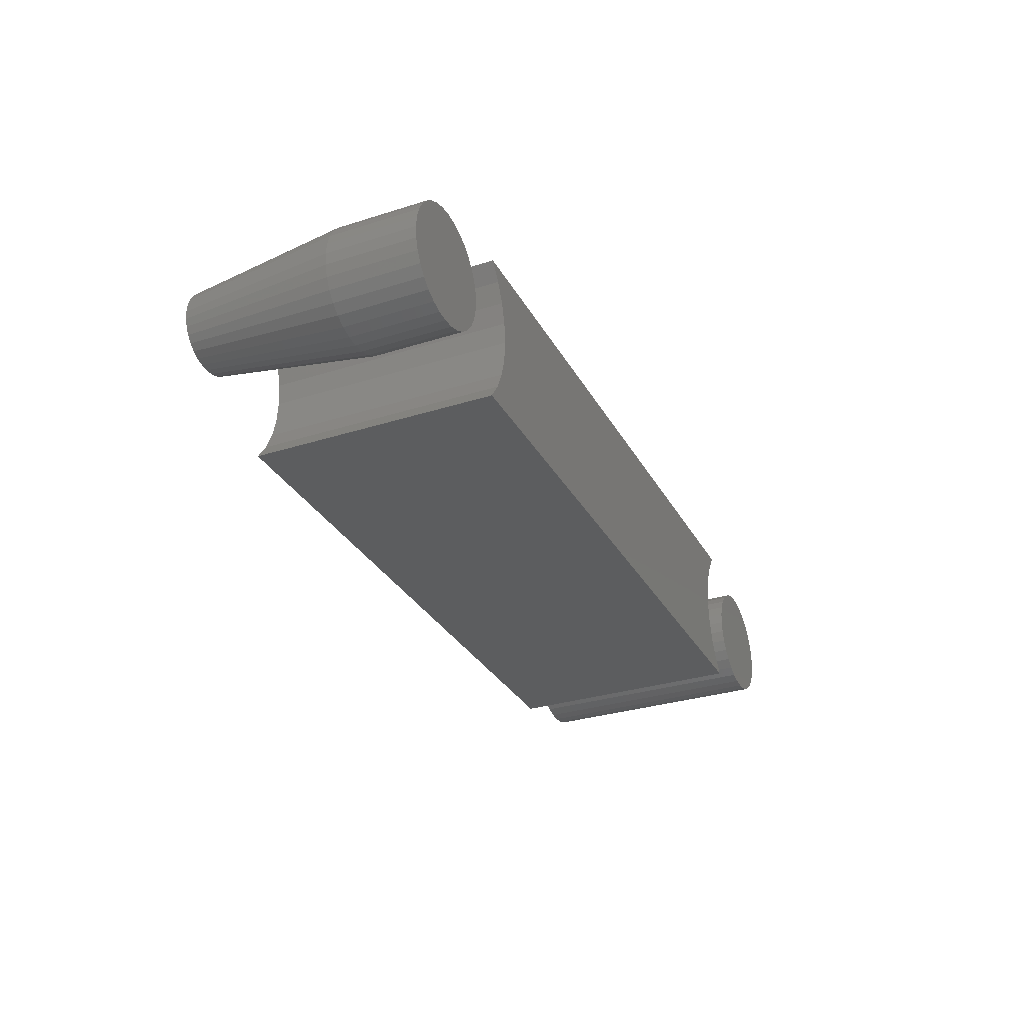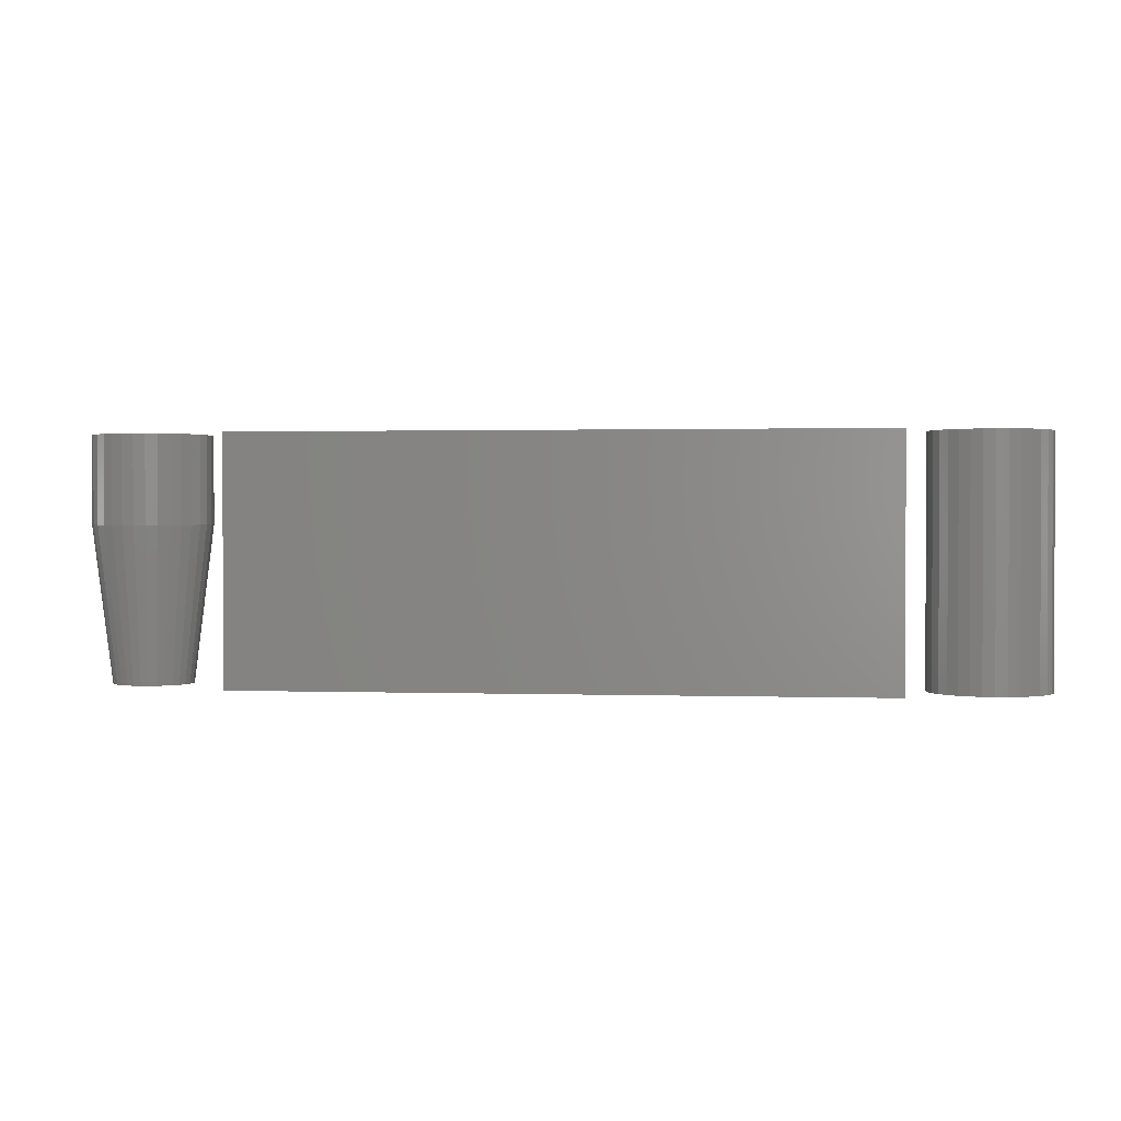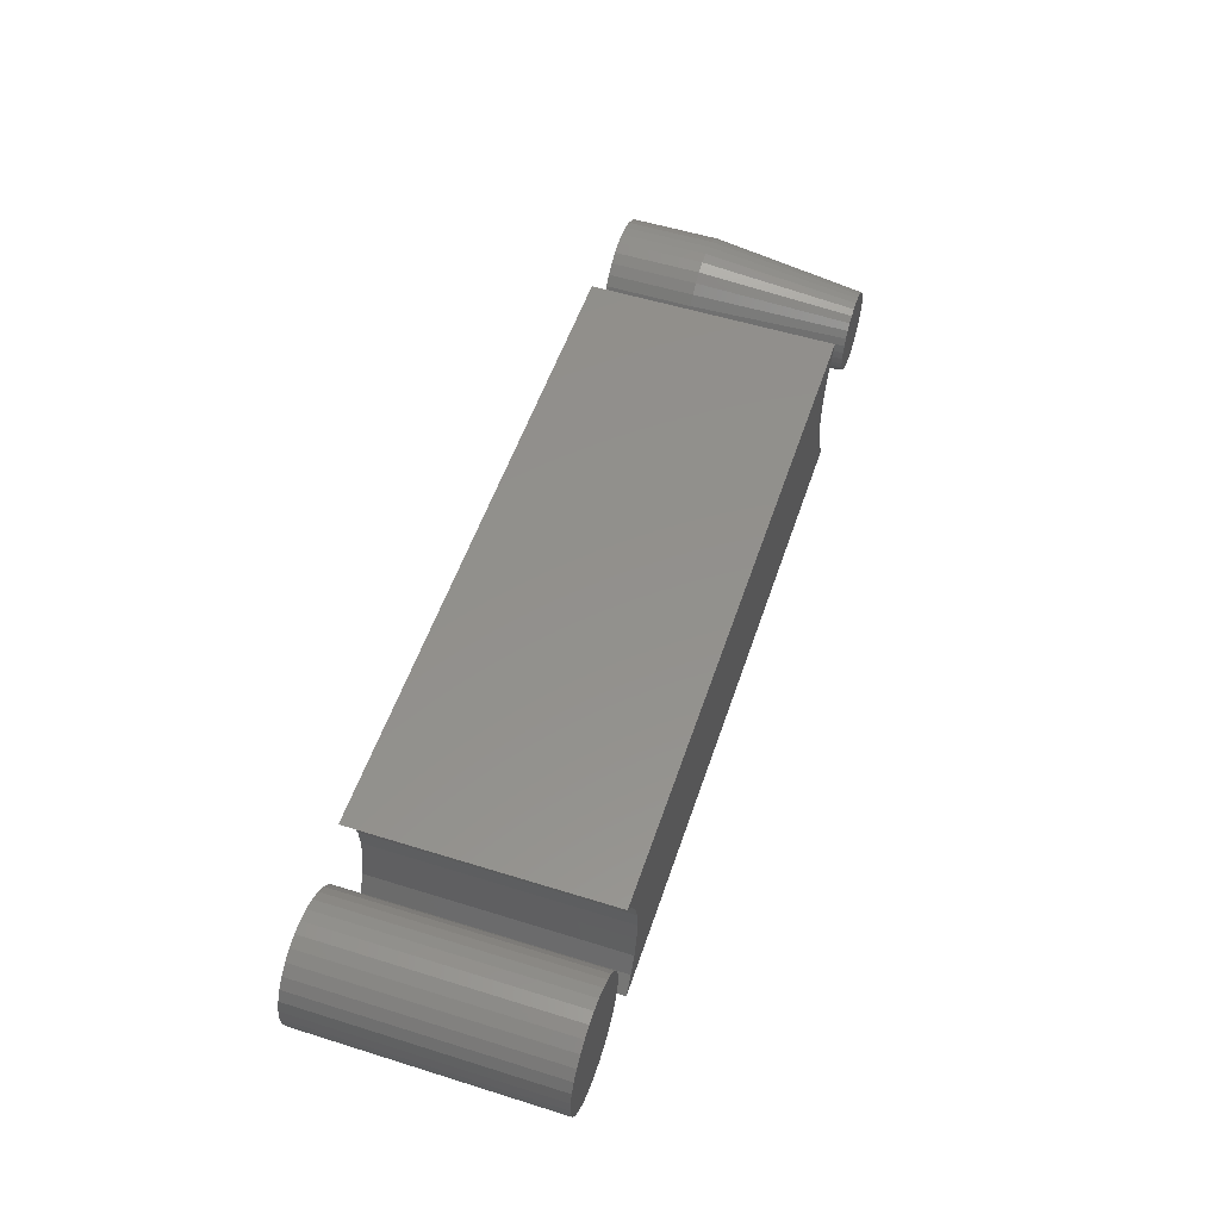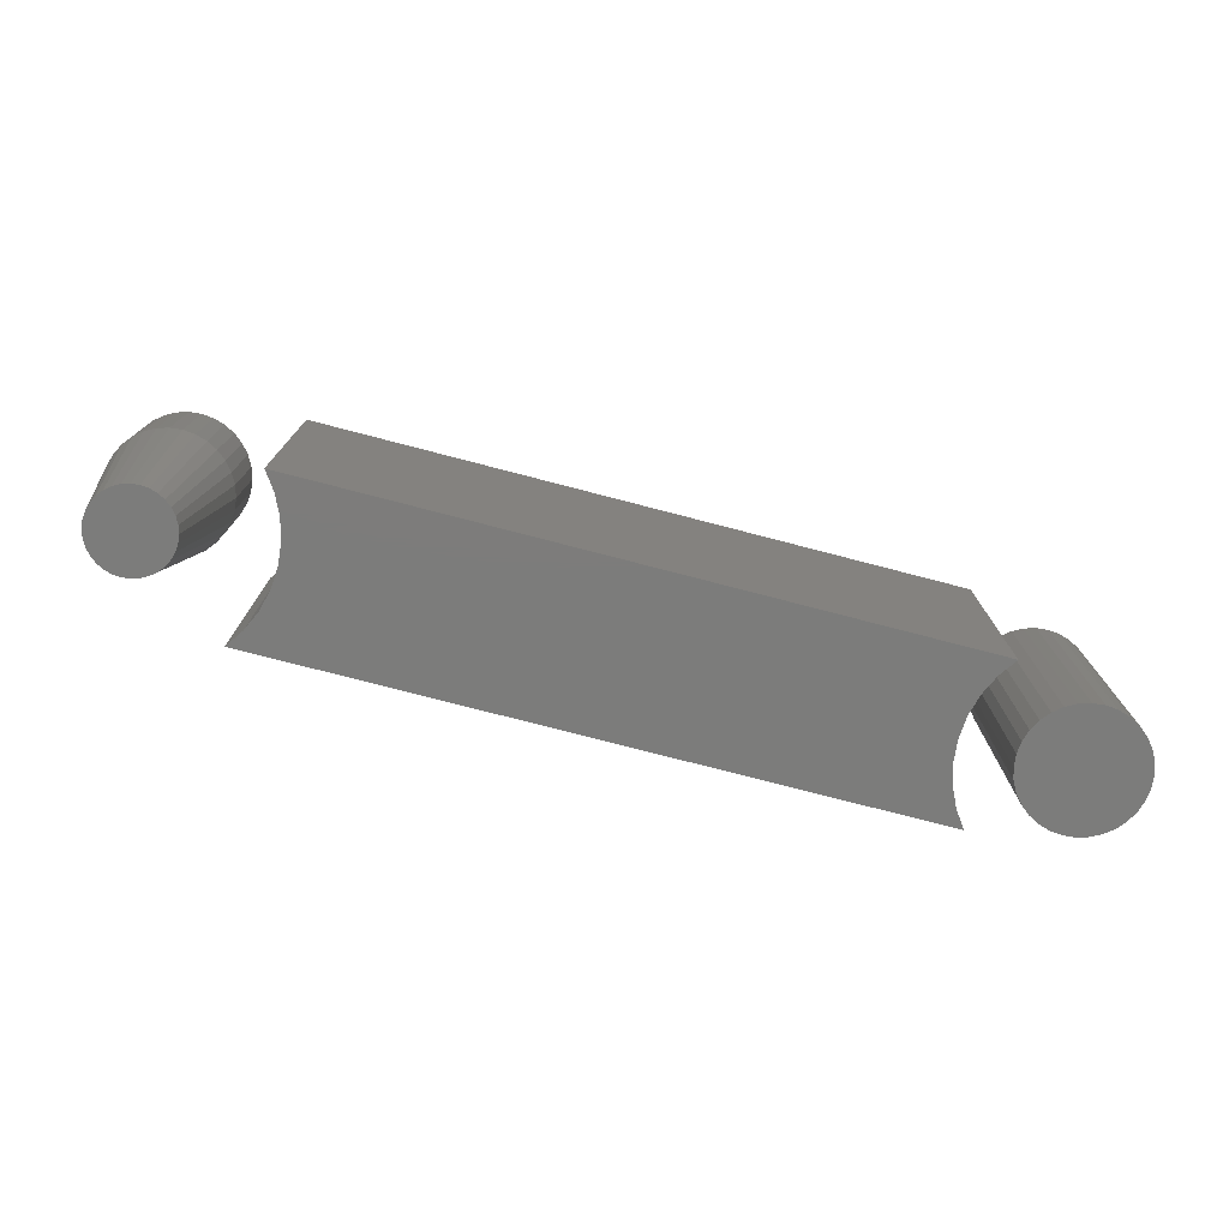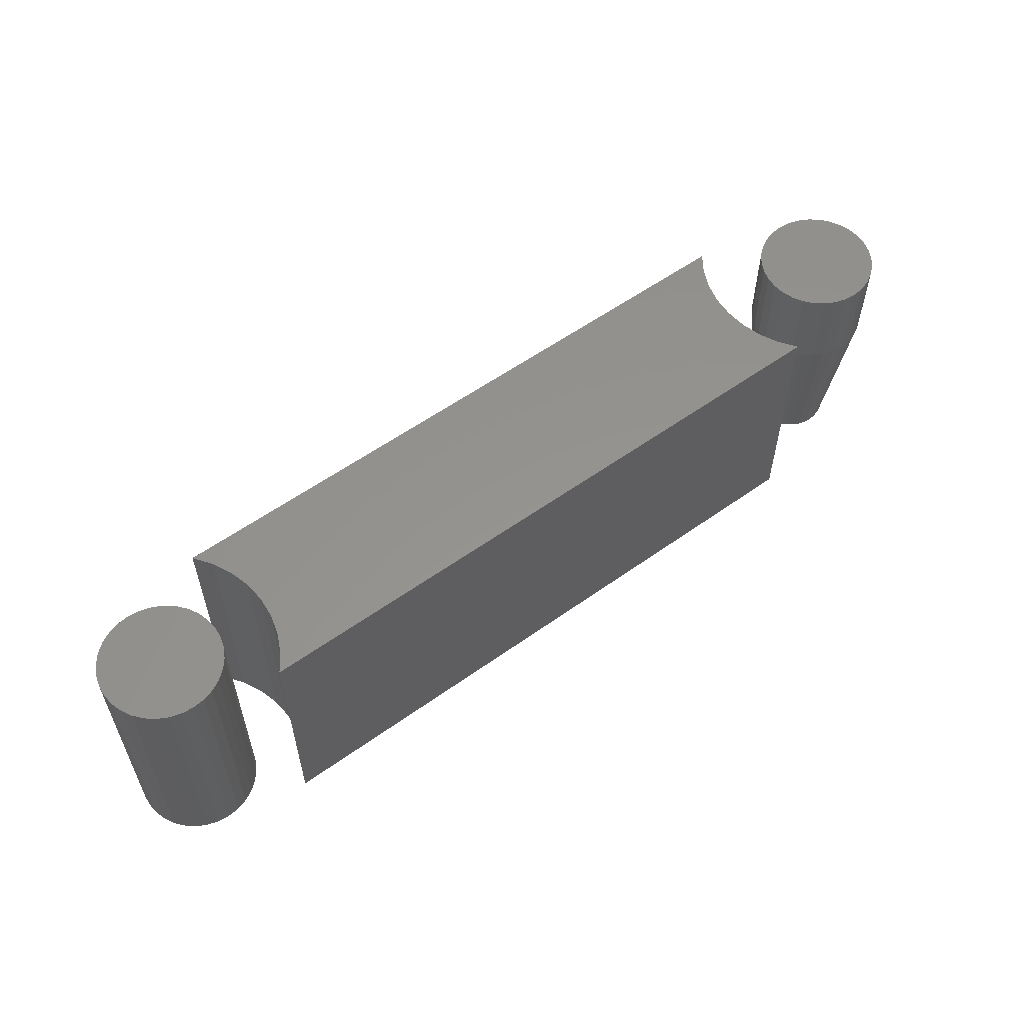
<metadata>
{"format":"stl","ext":"stl","renderer":"f3d","projection":"perspective","resolution":1024,"background":"white","views":[{"elev":-30.7,"azim":114.5,"up":"+Z"},{"elev":1.2,"azim":-172.9,"up":"+Y"},{"elev":54.0,"azim":-71.6,"up":"+Z"},{"elev":-75.6,"azim":165.4,"up":"+Y"},{"elev":57.0,"azim":-36.7,"up":"+Y"}]}
</metadata>
<code>
# stl→obj: 196 verts, 380 faces
v 0.6534 -0.1953 0.03166
v 0.6472 -0.1953 0.03105
v 0.6413 -0.1953 0.02925
v 0.6595 -0.1953 0.03105
v 0.6655 -0.1953 0.02925
v 0.6358 -0.1953 0.02633
v 0.671 -0.1953 0.02633
v 0.631 -0.1953 0.02239
v 0.6758 -0.1953 0.02239
v 0.627 -0.1953 0.01759
v 0.6797 -0.1953 0.01759
v 0.6241 -0.1953 0.01212
v 0.6826 -0.1953 0.01212
v 0.6223 -0.1953 0.006177
v 0.6844 -0.1953 0.006177
v 0.6844 -0.1953 -0.006177
v 0.6241 -0.1953 -0.01212
v 0.6826 -0.1953 -0.01212
v 0.627 -0.1953 -0.01759
v 0.6797 -0.1953 -0.01759
v 0.631 -0.1953 -0.02239
v 0.6758 -0.1953 -0.02239
v 0.6358 -0.1953 -0.02633
v 0.671 -0.1953 -0.02633
v 0.6413 -0.1953 -0.02925
v 0.6655 -0.1953 -0.02925
v 0.6472 -0.1953 -0.03105
v 0.6534 -0.1953 -0.03166
v 0.6595 -0.1953 -0.03105
v 0.685 -0.1953 -1.591e-17
v 0.6217 -0.1953 2.387e-09
v 0.6223 -0.1953 -0.006177
v 0.7007 1.913e-17 -2.052e-17
v 0.7007 -0.07031 -3.21e-17
v 0.6997 1.903e-17 -0.009225
v 0.6997 -0.07031 -0.009225
v 0.6971 1.873e-17 -0.0181
v 0.6971 -0.07031 -0.0181
v 0.6927 1.824e-17 -0.02627
v 0.6927 -0.07031 -0.02627
v 0.6868 1.759e-17 -0.03344
v 0.6868 -0.07031 -0.03344
v 0.6796 1.679e-17 -0.03932
v 0.6796 -0.07031 -0.03932
v 0.6715 1.589e-17 -0.04369
v 0.6715 -0.07031 -0.04369
v 0.6626 1.49e-17 -0.04638
v 0.6626 -0.07031 -0.04638
v 0.6534 1.388e-17 -0.04729
v 0.6534 -0.07031 -0.04729
v 0.6441 1.285e-17 -0.04638
v 0.6441 -0.07031 -0.04638
v 0.6353 1.187e-17 -0.04369
v 0.6353 -0.07031 -0.04369
v 0.6271 1.096e-17 -0.03932
v 0.6271 -0.07031 -0.03932
v 0.6199 1.017e-17 -0.03344
v 0.6199 -0.07031 -0.03344
v 0.6141 9.513e-18 -0.02627
v 0.6141 -0.07031 -0.02627
v 0.6097 9.028e-18 -0.0181
v 0.6097 -0.07031 -0.0181
v 0.607 8.729e-18 -0.009225
v 0.607 -0.07031 -0.009225
v 0.6061 8.628e-18 1.422e-17
v 0.6061 -0.07031 1.422e-17
v 0.607 8.729e-18 0.009225
v 0.607 -0.07031 0.009225
v 0.6097 9.028e-18 0.0181
v 0.6097 -0.07031 0.0181
v 0.6141 9.513e-18 0.02627
v 0.6141 -0.07031 0.02627
v 0.6199 1.017e-17 0.03344
v 0.6199 -0.07031 0.03344
v 0.6271 1.096e-17 0.03932
v 0.6271 -0.07031 0.03932
v 0.6353 1.187e-17 0.04369
v 0.6353 -0.07031 0.04369
v 0.6441 1.285e-17 0.04638
v 0.6441 -0.07031 0.04638
v 0.6534 1.388e-17 0.04729
v 0.6534 -0.07031 0.04729
v 0.6626 1.49e-17 0.04638
v 0.6626 -0.07031 0.04638
v 0.6715 1.589e-17 0.04369
v 0.6715 -0.07031 0.04369
v 0.6796 1.679e-17 0.03932
v 0.6796 -0.07031 0.03932
v 0.6868 1.759e-17 0.03344
v 0.6868 -0.07031 0.03344
v 0.6927 1.824e-17 0.02627
v 0.6927 -0.07031 0.02627
v 0.6971 1.873e-17 0.0181
v 0.6971 -0.07031 0.0181
v 0.6997 1.903e-17 0.009225
v 0.6997 -0.07031 0.009225
v 0.5781 -0.1953 0.06044
v 0.07031 -0.1953 0.06044
v 0.5685 -0.1953 0.0468
v 0.07989 -0.1953 0.0468
v 0.5615 -0.1953 0.03169
v 0.08695 -0.1953 0.03169
v 0.5572 -0.1953 0.01558
v 0.09128 -0.1953 0.01558
v 0.5557 -0.1953 -0.001028
v 0.09273 -0.1953 -0.001028
v 0.5572 -0.1953 -0.01764
v 0.09128 -0.1953 -0.01764
v 0.5615 -0.1953 -0.03374
v 0.08695 -0.1953 -0.03374
v 0.5685 -0.1953 -0.04885
v 0.07989 -0.1953 -0.04885
v 0.5781 -0.1953 -0.0625
v 0.07031 -0.1953 -0.0625
v 0.5557 3.633e-17 -0.001028
v 0.09128 6.257e-18 0.01558
v 0.5572 3.745e-17 0.01558
v 0.08695 7.022e-18 0.03169
v 0.5615 3.87e-17 0.03169
v 0.07989 7.574e-18 0.0468
v 0.5685 4.003e-17 0.0468
v 0.07031 7.678e-18 0.06044
v 0.5781 4.142e-17 0.06044
v 0.09273 5.3e-18 -0.001028
v 0.5572 3.538e-17 -0.01764
v 0.09128 4.182e-18 -0.01764
v 0.5615 3.461e-17 -0.03374
v 0.08695 2.936e-18 -0.03374
v 0.5685 3.406e-17 -0.04885
v 0.07989 1.601e-18 -0.04885
v 0.5781 2.819e-17 -0.0625
v 0.07031 0 -0.0625
v 0.004934 -0.1953 0.04729
v -0.004291 -0.1953 0.04638
v -0.01316 -0.1953 0.04369
v 0.01416 -0.1953 0.04638
v 0.02303 -0.1953 0.04369
v -0.02134 -0.1953 0.03932
v 0.03121 -0.1953 0.03932
v -0.0285 -0.1953 0.03344
v 0.03837 -0.1953 0.03344
v -0.03438 -0.1953 0.02627
v 0.04425 -0.1953 0.02627
v -0.03875 -0.1953 0.0181
v 0.04862 -0.1953 0.0181
v -0.04144 -0.1953 0.009225
v 0.05131 -0.1953 0.009225
v 0.05131 -0.1953 -0.009225
v -0.03875 -0.1953 -0.0181
v 0.04862 -0.1953 -0.0181
v -0.03438 -0.1953 -0.02627
v 0.04425 -0.1953 -0.02627
v -0.0285 -0.1953 -0.03344
v 0.03837 -0.1953 -0.03344
v -0.02134 -0.1953 -0.03932
v 0.03121 -0.1953 -0.03932
v -0.01316 -0.1953 -0.04369
v 0.02303 -0.1953 -0.04369
v -0.004291 -0.1953 -0.04638
v 0.004934 -0.1953 -0.04729
v 0.01416 -0.1953 -0.04638
v 0.05222 -0.1953 -8.938e-18
v -0.04235 -0.1953 2.643e-18
v -0.04144 -0.1953 -0.009225
v -0.01316 -1.005e-18 0.04369
v -0.004291 -5.121e-19 0.04638
v 0.004934 3.215e-34 0.04729
v 0.01416 5.121e-19 0.04638
v 0.02303 1.005e-18 0.04369
v -0.02134 -1.458e-18 0.03932
v 0.03121 1.458e-18 0.03932
v -0.0285 -1.856e-18 0.03344
v 0.03837 1.856e-18 0.03344
v -0.03438 -2.183e-18 0.02627
v 0.04425 2.183e-18 0.02627
v -0.03875 -2.425e-18 0.0181
v 0.04862 2.425e-18 0.0181
v -0.04144 -2.574e-18 0.009225
v 0.05131 2.574e-18 0.009225
v 0.04862 2.425e-18 -0.0181
v -0.03875 -2.425e-18 -0.0181
v 0.05131 2.574e-18 -0.009225
v -0.03438 -2.183e-18 -0.02627
v 0.04425 2.183e-18 -0.02627
v -0.0285 -1.856e-18 -0.03344
v 0.03837 1.856e-18 -0.03344
v -0.02134 -1.458e-18 -0.03932
v 0.03121 1.458e-18 -0.03932
v -0.01316 -1.005e-18 -0.04369
v 0.02303 1.005e-18 -0.04369
v -0.004291 -5.121e-19 -0.04638
v 0.004934 -6.429e-34 -0.04729
v 0.01416 5.121e-19 -0.04638
v -0.04144 -2.574e-18 -0.009225
v -0.04235 -2.625e-18 2.643e-18
v 0.05222 2.625e-18 -8.938e-18
f 1 2 3
f 4 1 3
f 4 3 5
f 5 3 6
f 5 6 7
f 7 6 8
f 7 8 9
f 9 8 10
f 9 10 11
f 11 10 12
f 11 12 13
f 13 12 14
f 13 14 15
f 16 17 18
f 18 17 19
f 18 19 20
f 20 19 21
f 20 21 22
f 22 21 23
f 22 23 24
f 24 23 25
f 24 25 26
f 26 25 27
f 26 27 28
f 26 28 29
f 15 14 30
f 30 14 31
f 30 31 16
f 16 31 32
f 16 32 17
f 33 34 35
f 35 34 36
f 35 36 37
f 37 36 38
f 37 38 39
f 39 38 40
f 39 40 41
f 41 40 42
f 41 42 43
f 43 42 44
f 43 44 45
f 45 44 46
f 45 46 47
f 47 46 48
f 47 48 49
f 49 48 50
f 49 50 51
f 51 50 52
f 51 52 53
f 53 52 54
f 53 54 55
f 55 54 56
f 55 56 57
f 57 56 58
f 57 58 59
f 59 58 60
f 59 60 61
f 61 60 62
f 61 62 63
f 63 62 64
f 63 64 65
f 65 64 66
f 65 66 67
f 67 66 68
f 67 68 69
f 69 68 70
f 69 70 71
f 71 70 72
f 71 72 73
f 73 72 74
f 73 74 75
f 75 74 76
f 75 76 77
f 77 76 78
f 77 78 79
f 79 78 80
f 79 80 81
f 81 80 82
f 81 82 83
f 83 82 84
f 83 84 85
f 85 84 86
f 85 86 87
f 87 86 88
f 87 88 89
f 89 88 90
f 89 90 91
f 91 90 92
f 91 92 93
f 93 92 94
f 93 94 95
f 95 94 96
f 95 96 33
f 33 96 34
f 82 4 84
f 84 4 5
f 84 5 86
f 86 5 7
f 86 7 88
f 88 7 9
f 88 9 90
f 90 9 11
f 90 11 92
f 92 11 13
f 92 13 94
f 94 13 15
f 94 15 96
f 96 15 30
f 96 30 34
f 4 82 1
f 1 82 80
f 1 80 2
f 2 80 78
f 2 78 3
f 3 78 76
f 3 76 6
f 6 76 74
f 6 74 8
f 8 74 72
f 8 72 10
f 10 72 70
f 10 70 12
f 12 70 68
f 12 68 14
f 14 68 66
f 14 66 31
f 50 27 52
f 52 27 25
f 52 25 54
f 54 25 23
f 54 23 56
f 56 23 21
f 56 21 58
f 58 21 19
f 58 19 60
f 60 19 17
f 60 17 62
f 62 17 32
f 62 32 64
f 64 32 31
f 64 31 66
f 27 50 28
f 28 50 48
f 28 48 29
f 29 48 46
f 29 46 26
f 26 46 44
f 26 44 24
f 24 44 42
f 24 42 22
f 22 42 40
f 22 40 20
f 20 40 38
f 20 38 18
f 18 38 36
f 18 36 16
f 16 36 34
f 16 34 30
f 77 79 81
f 77 81 83
f 85 77 83
f 75 77 85
f 87 75 85
f 73 75 87
f 89 73 87
f 71 73 89
f 91 71 89
f 69 71 91
f 93 69 91
f 67 69 93
f 95 67 93
f 37 61 35
f 59 61 37
f 39 59 37
f 57 59 39
f 41 57 39
f 55 57 41
f 43 55 41
f 53 55 43
f 45 53 43
f 51 53 45
f 49 51 45
f 47 49 45
f 61 63 35
f 35 63 65
f 35 65 33
f 33 65 67
f 33 67 95
f 97 98 99
f 99 98 100
f 99 100 101
f 101 100 102
f 101 102 103
f 103 102 104
f 103 104 105
f 105 104 106
f 105 106 107
f 107 106 108
f 107 108 109
f 109 108 110
f 109 110 111
f 111 110 112
f 111 112 113
f 113 112 114
f 115 116 117
f 117 116 118
f 117 118 119
f 119 118 120
f 119 120 121
f 121 120 122
f 121 122 123
f 116 115 124
f 124 115 125
f 124 125 126
f 126 125 127
f 126 127 128
f 128 127 129
f 128 129 130
f 130 129 131
f 130 131 132
f 124 104 116
f 116 104 102
f 116 102 118
f 118 102 100
f 118 100 120
f 120 100 98
f 120 98 122
f 104 124 106
f 106 124 126
f 106 126 108
f 108 126 128
f 108 128 110
f 110 128 130
f 110 130 112
f 112 130 132
f 112 132 114
f 97 123 98
f 98 123 122
f 115 107 125
f 125 107 109
f 125 109 127
f 127 109 111
f 127 111 129
f 129 111 113
f 129 113 131
f 107 115 105
f 105 115 117
f 105 117 103
f 103 117 119
f 103 119 101
f 101 119 121
f 101 121 99
f 99 121 123
f 99 123 97
f 114 132 113
f 113 132 131
f 133 134 135
f 136 133 135
f 136 135 137
f 137 135 138
f 137 138 139
f 139 138 140
f 139 140 141
f 141 140 142
f 141 142 143
f 143 142 144
f 143 144 145
f 145 144 146
f 145 146 147
f 148 149 150
f 150 149 151
f 150 151 152
f 152 151 153
f 152 153 154
f 154 153 155
f 154 155 156
f 156 155 157
f 156 157 158
f 158 157 159
f 158 159 160
f 158 160 161
f 147 146 162
f 162 146 163
f 162 163 148
f 148 163 164
f 148 164 149
f 165 166 167
f 165 167 168
f 169 165 168
f 170 165 169
f 171 170 169
f 172 170 171
f 173 172 171
f 174 172 173
f 175 174 173
f 176 174 175
f 177 176 175
f 178 176 177
f 179 178 177
f 180 181 182
f 183 181 180
f 184 183 180
f 185 183 184
f 186 185 184
f 187 185 186
f 188 187 186
f 189 187 188
f 190 189 188
f 191 189 190
f 192 191 190
f 193 192 190
f 181 194 182
f 182 194 195
f 182 195 196
f 196 195 178
f 196 178 179
f 196 162 182
f 182 162 148
f 182 148 180
f 180 148 150
f 180 150 184
f 184 150 152
f 184 152 186
f 186 152 154
f 186 154 188
f 188 154 156
f 188 156 190
f 190 156 158
f 190 158 193
f 193 158 161
f 193 161 192
f 192 161 160
f 192 160 191
f 191 160 159
f 191 159 189
f 189 159 157
f 189 157 187
f 187 157 155
f 187 155 185
f 185 155 153
f 185 153 183
f 183 153 151
f 183 151 181
f 181 151 149
f 181 149 194
f 194 149 164
f 194 164 195
f 195 164 163
f 195 163 178
f 178 163 146
f 178 146 176
f 176 146 144
f 176 144 174
f 174 144 142
f 174 142 172
f 172 142 140
f 172 140 170
f 170 140 138
f 170 138 165
f 165 138 135
f 165 135 166
f 166 135 134
f 166 134 167
f 167 134 133
f 167 133 168
f 168 133 136
f 168 136 169
f 169 136 137
f 169 137 171
f 171 137 139
f 171 139 173
f 173 139 141
f 173 141 175
f 175 141 143
f 175 143 177
f 177 143 145
f 177 145 179
f 179 145 147
f 179 147 196
f 196 147 162

</code>
